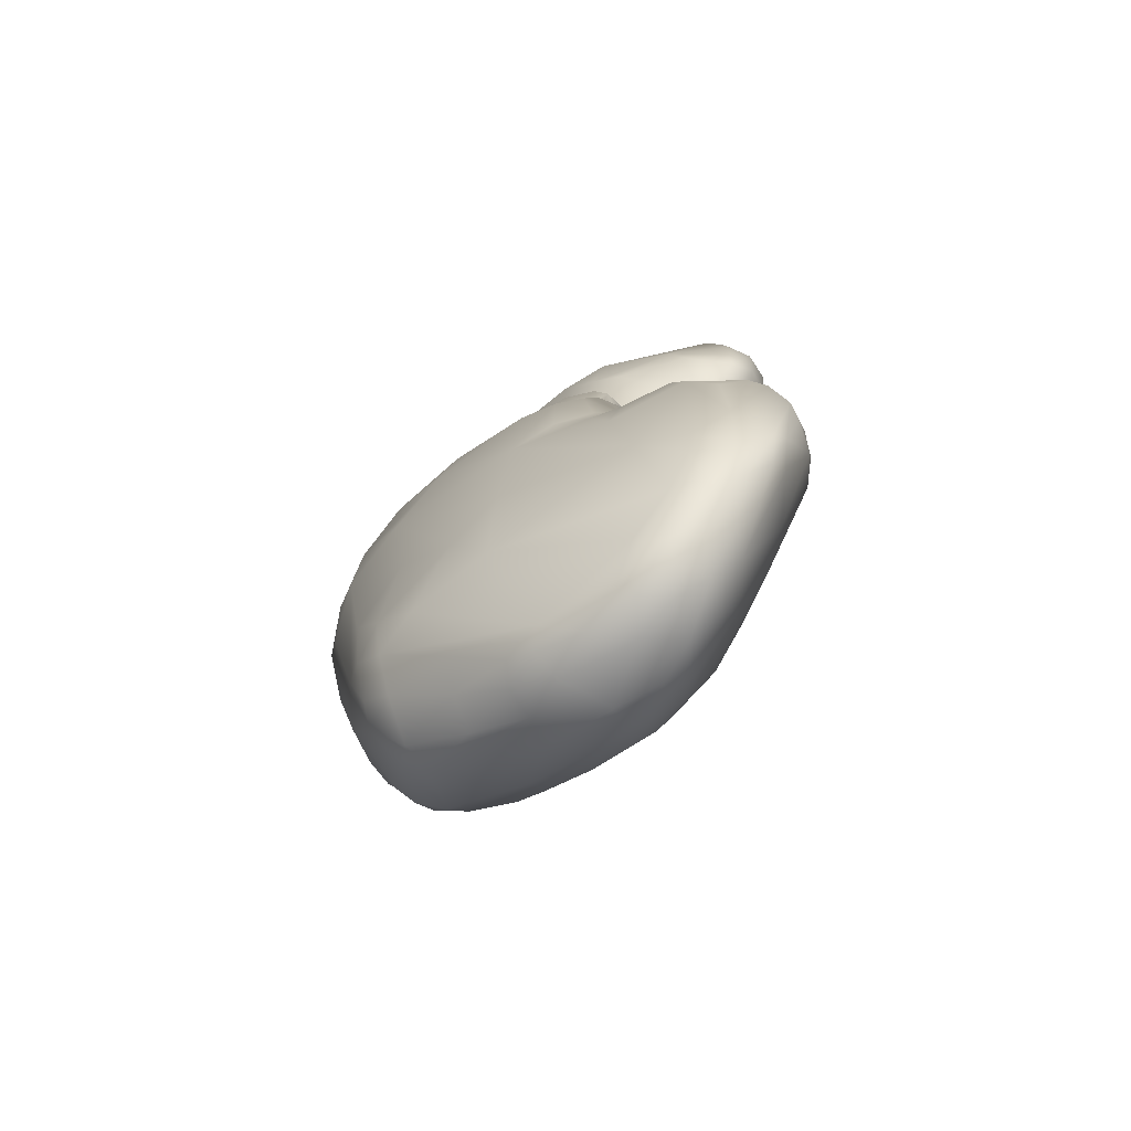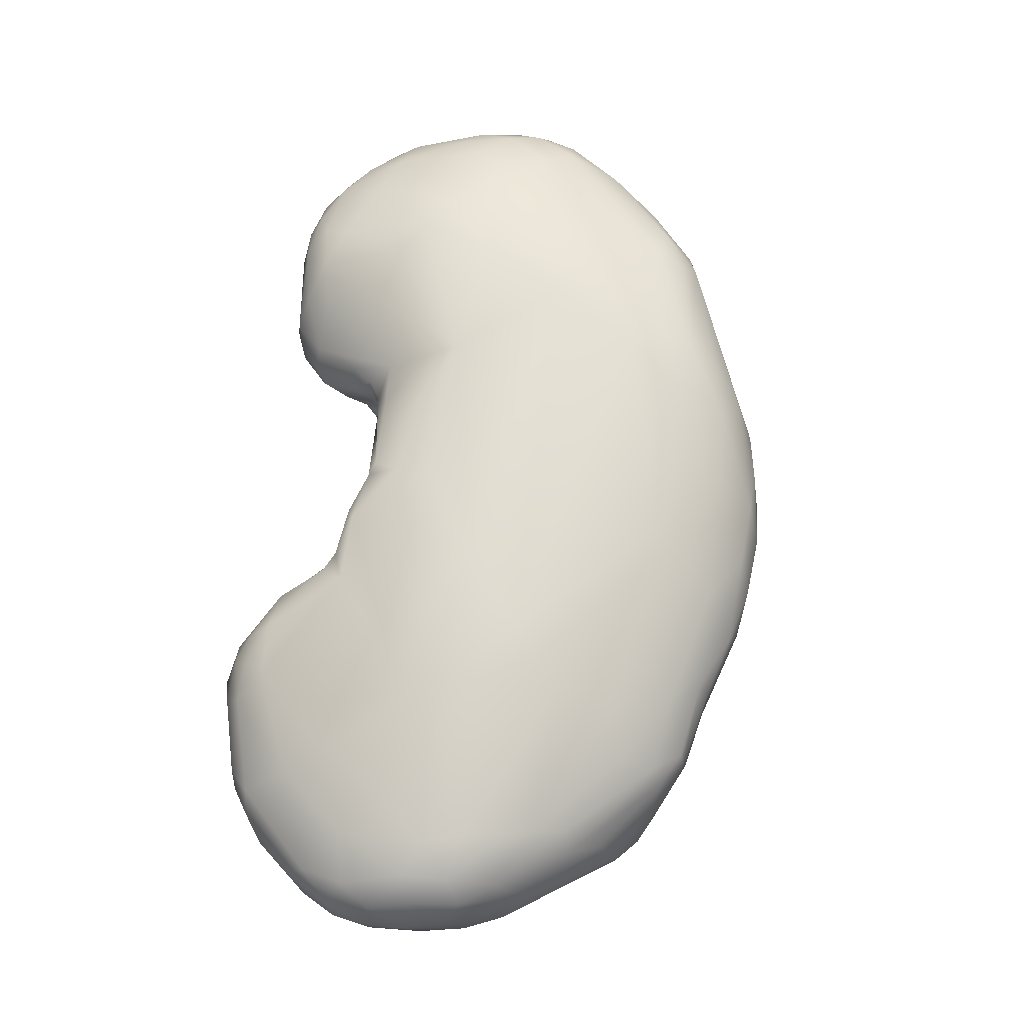
<metadata>
{"format":"obj","ext":"obj","renderer":"f3d","projection":"perspective","resolution":1024,"background":"white","views":[{"elev":-69.9,"azim":13.7,"up":"+Z"},{"elev":-28.8,"azim":144.9,"up":"+Z"}]}
</metadata>
<code>
o grp1
v -83.86 -70.7 1015
v -85.4 -71.92 1020
v -80.1 -72.58 1001
v -79.08 -75.88 994.9
v -82.5 -73.86 1003
v -76.5 -74.31 994.7
v -82.52 -71.42 1008
v -79.61 -69.03 1010
v -84.28 -75.81 1005
v -85.11 -74.19 1011
v -81.62 -86.72 989
v -74.7 -69.66 1004
v -80.62 -67.97 1017
v -74.53 -66.44 1018
v -82.22 -68.58 1023
v -85.56 -72.43 1025
v -87.14 -76.64 1027
v -87.69 -79.16 1026
v -85.25 -84.07 1004
v -74.28 -65.25 1028
v -82.24 -68.91 1028
v -78.45 -66.54 1030
v -83.25 -71.08 1031
v -84.82 -74.5 1032
v -86.21 -77.85 1032
v -73.02 -67.1 1049
v -77.09 -78.67 986.1
v -78.92 -80.44 987.1
v -75.48 -77.12 986.6
v -80.38 -78.61 993.5
v -71.6 -74.63 990.6
v -69.89 -68.55 1008
v -87.16 -80.65 1030
v -86.7 -83.77 1029
v -73.52 -65.01 1034
v -69.56 -64.66 1035
v -84.28 -78.66 1037
v -80.11 -74.88 1047
v -73.6 -78.61 983.1
v -78.12 -85.66 982.2
v -66.81 -77.13 984.4
v -71.63 -77.33 984.2
v -80.37 -92.02 988.3
v -85.18 -88.58 1006
v -65.65 -69.04 1009
v -68.97 -66 1021
v -84.67 -87.83 1031
v -65.66 -65.4 1029
v -83.72 -84.49 1036
v -79.78 -78.3 1049
v -75.71 -70.08 1051
v -73.26 -68.47 1052
v -75.84 -86.18 978.7
v -74.68 -89.04 976.9
v -78.5 -89.37 981.5
v -68.09 -83.46 975.8
v -72.88 -86.4 976.2
v -63.66 -83.57 974.2
v -64.48 -75.27 989.5
v -62.01 -82.01 976
v -81.07 -95.75 1007
v -83.77 -91.18 1003
v -83.02 -93.27 1008
v -84.26 -90.77 1017
v -64.64 -67.2 1020
v -61.5 -66.53 1034
v -65.12 -65.22 1036
v -66.36 -66.51 1049
v -80.62 -82.06 1046
v -69.95 -66.2 1048
v -75.94 -73.85 1054
v -74.95 -77.58 1056
v -68.71 -67.25 1053
v -69.14 -70.19 1058
v -71.83 -72.1 1058
v -64.01 -71.55 1063
v -67.8 -90.61 972.8
v -75.32 -93.46 979.3
v -68.38 -94.18 974.1
v -78.43 -92.14 982.6
v -78.7 -94.7 986.3
v -79.42 -95.09 995.3
v -57.74 -83.12 975.2
v -80.56 -95.55 1017
v -81.82 -92.67 1025
v -51.79 -77.45 997
v -78.05 -92.46 1037
v -78.61 -86.18 1046
v -53.38 -70.45 1040
v -58.29 -68.12 1045
v -77.89 -81.45 1051
v -74.52 -85.42 1053
v -72.61 -79.46 1059
v -70.87 -75.57 1061
v -66.07 -73.9 1064
v -60.98 -88.82 969.8
v -75.68 -96.42 982.8
v -75.97 -97.75 988.2
v -57.54 -76.74 990.6
v -76.33 -97.68 1024
v -73.94 -91.81 1045
v -62.79 -85.13 1066
v -57.56 -72.74 1065
v -60.64 -77.66 1069
v -61.54 -80.61 1069
v -61.41 -92.56 968.8
v -56.38 -87.4 970
v -68.22 -97.3 976.1
v -71.66 -99.72 983.5
v -73.43 -100.2 996.4
v -74.99 -100.1 1010
v -69.32 -100.3 1028
v -46.5 -79.73 1006
v -69.28 -92.92 1050
v -53.98 -73.05 1062
v -59.49 -89.55 1066
v -59.3 -74.45 1067
v -57.84 -96.06 967.5
v -62.58 -95.44 969.4
v -62.23 -97.95 970.2
v -53.19 -86.13 972.3
v -58.88 -100.7 970
v -50.73 -86.05 974.2
v -62.94 -104.2 982.7
v -49.01 -80.38 990.8
v -66.98 -103.6 989.3
v -69.97 -102.9 1015
v -67.77 -103.3 1019
v -50.11 -74.08 1059
v -57.32 -77.28 1070
v -55.72 -94.41 967.1
v -53.65 -92.22 967.3
v -59.46 -98.7 968.8
v -50.69 -89.11 970.1
v -53.38 -90.48 968
v -43.99 -78.52 1033
v -68.42 -97.31 1036
v -46.23 -74.6 1046
v -56.66 -94.22 1063
v -42.45 -78.04 1054
v -54.29 -75.48 1068
v -59.51 -84.5 1069
v -56.48 -79.74 1071
v -54.34 -100 967.5
v -47.09 -88.91 973.8
v -44.6 -83.6 990.7
v -60.17 -107.2 1004
v -59.19 -107.7 1014
v -54.8 -101.2 1034
v -65.93 -97.05 1039
v -65.8 -95.75 1048
v -50.8 -76.88 1067
v -56.94 -82.28 1071
v -54.21 -78.91 1070
v -48.64 -93.33 968
v -45.49 -96.93 967.8
v -50.08 -98.41 966.7
v -50.49 -103.7 968.8
v -48.49 -106.1 971.7
v -46.62 -91.71 970.4
v -61.6 -106.5 991.9
v -41.14 -86.58 993.5
v -42.45 -81.62 1017
v -52.39 -89.72 1024
v -51.39 -88.52 1028
v -54.5 -91.65 1029
v -53.56 -89.58 1028
v -52.9 -89.5 1029
v -53.5 -91.09 1031
v -56.49 -102.9 1031
v -56.23 -100.3 1049
v -40.17 -79.52 1050
v -55.92 -98.14 1057
v -46.43 -78.47 1063
v -54.41 -92.26 1068
v -52.23 -89.61 1070
v -49.08 -80.95 1069
v -49.38 -83.2 1071
v -46.3 -101.1 967.5
v -49.04 -102.4 967.6
v -40.5 -95.7 975.5
v -42.14 -91.34 979.4
v -37.28 -95.05 984.8
v -47 -110.4 985.7
v -48.43 -92.84 1014
v -50.44 -94.24 1013
v -51.35 -95.76 1014
v -51.97 -93.96 1017
v -52.81 -95.18 1017
v -50.41 -93.09 1017
v -52.28 -97.16 1017
v -59.38 -105.5 1020
v -52.34 -91.81 1020
v -48.23 -92.34 1019
v -53.92 -92.73 1020
v -54.82 -93.86 1020
v -55 -95.21 1021
v -54.32 -96.78 1021
v -54.82 -105.7 1025
v -39.86 -84.68 1017
v -54.44 -94.91 1027
v -49.58 -89 1024
v -44.73 -90.03 1027
v -53.12 -97.43 1027
v -40.34 -83.84 1024
v -42.04 -81.71 1032
v -46.63 -89.41 1028
v -49.94 -88.93 1030
v -51.74 -90.78 1032
v -53.9 -92.94 1031
v -52.89 -93.77 1032
v -53.19 -96.83 1029
v -49.31 -90.52 1032
v -50.87 -93.5 1033
v -49.59 -91.79 1033
v -55.83 -100.5 1036
v -45.86 -81.14 1067
v -39.98 -85.71 1064
v -42.84 -86.78 1068
v -50.32 -86.61 1071
v -42.15 -97.71 970.4
v -55.47 -108.3 1006
v -55.23 -108.7 1013
v -48.78 -98.62 1009
v -49.77 -97.16 1011
v -46.53 -96.28 1008
v -50.6 -98.26 1013
v -42.81 -92.26 1012
v -43.25 -91.42 1016
v -50.9 -99.98 1018
v -50.58 -100.6 1021
v -53.8 -106.5 1017
v -45.57 -92.49 1018
v -44.82 -90.85 1022
v -43.18 -90.89 1021
v -51.79 -98.36 1025
v -49.29 -98.97 1030
v -46.84 -90.1 1030
v -48.66 -97.48 1032
v -40.04 -88 1029
v -45.49 -92.51 1031
v -46.56 -93.9 1032
v -48.01 -95.77 1033
v -53.27 -101.1 1035
v -39.9 -86.99 1033
v -52.22 -102.3 1042
v -37.01 -85.39 1041
v -37.98 -82.36 1047
v -52.24 -91.7 1069
v -50.9 -96.12 1065
v -45.97 -88.36 1070
v -48.57 -91.52 1070
v -42.47 -101.7 969.4
v -44.85 -103.8 968.7
v -45.76 -105.9 970.1
v -39.31 -101.6 972.5
v -44.35 -108.7 975.3
v -51.49 -109.1 1003
v -36.7 -89.11 1012
v -45.41 -96.9 1007
v -46.14 -98.74 1007
v -43.18 -97.3 1007
v -46.85 -99.99 1008
v -46.28 -104.2 1010
v -43.29 -94.99 1008
v -40.32 -94.13 1009
v -49.75 -101.8 1014
v -47.31 -104.5 1012
v -52.14 -108.6 1013
v -37.19 -91.98 1010
v -49.34 -102.9 1017
v -48.53 -104.3 1015
v -38.27 -89.62 1016
v -52.38 -106 1019
v -40.01 -89.78 1019
v -38.25 -88.38 1018
v -48.79 -101.3 1023
v -51.47 -105.8 1025
v -38.71 -87.64 1019
v -41.28 -90.53 1025
v -49.65 -99.55 1028
v -48.88 -100.4 1029
v -50.85 -103.7 1029
v -52.95 -103.4 1031
v -40.38 -90.29 1028
v -40.16 -90.02 1030
v -40.89 -91.07 1030
v -44.09 -90.89 1029
v -48.25 -99.35 1031
v -47.9 -98.87 1032
v -50.77 -101.4 1032
v -48.23 -100.3 1032
v -39.44 -90.93 1033
v -40.78 -92.26 1031
v -44.86 -97.79 1034
v -46.1 -98.64 1034
v -47.94 -100.4 1033
v -48.87 -102.4 1041
v -51.06 -101.5 1051
v -51.37 -99.52 1057
v -37.09 -86.42 1059
v -33.91 -89 1052
v -47.35 -95.11 1067
v -41.62 -89.96 1068
v -42.17 -106.1 971.4
v -39.12 -104.8 973.2
v -40.62 -108.9 975.6
v -35.21 -99.8 982.9
v -31.49 -99.44 994
v -49.31 -110.2 996.3
v -36.66 -91.29 1004
v -48.63 -107.9 1007
v -48.13 -109.8 1002
v -51.16 -108.5 1007
v -35.63 -93.79 1006
v -41.16 -100.6 1007
v -43.86 -102.1 1008
v -42.7 -104.1 1008
v -45.65 -104.2 1010
v -47.32 -106.5 1009
v -45.91 -108.2 1006
v -36.4 -92.23 1008
v -36.55 -94.55 1007
v -37.61 -93.4 1009
v -38.04 -95.63 1008
v -40.1 -96.06 1008
v -46.69 -105.3 1010
v -48.15 -106.2 1013
v -50.63 -107.9 1014
v -36.63 -89.9 1013
v -49.28 -104.2 1017
v -50.99 -105.7 1018
v -49.32 -102.8 1017
v -49.24 -103.6 1019
v -49.28 -104.2 1017
v -50.03 -105.3 1024
v -48.86 -103.3 1025
v -49.02 -100.9 1030
v -47.37 -100 1033
v -47.44 -100 1033
v -41.56 -94.33 1032
v -39.53 -95.12 1034
v -37.82 -98.97 1036
v -41.47 -99.83 1036
v -44.38 -100.1 1036
v -44.36 -101.1 1037
v -38.01 -92.57 1035
v -42.48 -102.9 1044
v -32.53 -91.6 1048
v -48.11 -97.22 1064
v -37.79 -99.12 1059
v -37.8 -90.26 1064
v -42.83 -93.93 1067
v -43.62 -91.38 1069
v -37.13 -108 977
v -34.69 -107.4 979.8
v -33.57 -105.7 981.9
v -42.04 -110.4 979.5
v -41.45 -111.1 982.7
v -42.54 -111.4 1001
v -31.67 -98.73 1000
v -33.35 -99.51 1004
v -39.84 -105.5 1007
v -36.1 -99 1007
v -45.2 -106 1009
v -41.8 -107.6 1007
v -35.86 -98.4 1037
v -34.99 -96.26 1039
v -40.46 -101.4 1038
v -33.58 -92.16 1043
v -35 -91.66 1061
v -39.94 -92.84 1067
v -36.32 -93.93 1063
v -37.85 -96.22 1063
v -37.62 -110.1 979.6
v -37.27 -111.2 986.6
v -40.97 -111.8 998.4
v -30.66 -103.6 991.9
v -30.48 -102 995.7
v -39.54 -109.8 1004
v -31.04 -101.9 999.7
v -31.59 -105.9 999.8
v -33.29 -106.9 1002
v -38.02 -107.3 1006
v -38.07 -100.3 1037
v -35.52 -101 1040
v -40.82 -102.8 1041
v -33.26 -98.83 1043
v -32.47 -95.28 1045
v -32.74 -91.76 1054
v -31.95 -95.22 1052
v -35.42 -100.7 1049
v -32.9 -93.9 1056
v -34.21 -95.19 1060
v -33.92 -109 983.3
v -32.74 -107.8 984.9
v -30.97 -106.8 992.9
v -33.06 -109.6 997.7
v -37.75 -111.6 995.1
v -30.48 -104.4 997.1
v -34.8 -110.6 997.7
v -35.21 -109.2 1001
v -35.73 -101.6 1042
v -34.1 -100.4 1043
v -35.64 -98.64 1058
v -32.65 -96.06 1055
v -32.98 -98.07 1052
v -34.82 -97.17 1059
v -31.3 -107.9 995.8
f 3 4 5
f 5 7 3
f 3 7 8
f 9 5 11
f 8 12 3
f 5 9 10
f 5 10 7
f 10 1 7
f 7 1 13
f 7 13 8
f 10 2 1
f 13 1 15
f 1 2 15
f 2 17 16
f 2 10 18
f 18 17 2
f 18 10 19
f 21 22 15
f 22 13 15
f 16 21 2
f 15 2 21
f 16 23 21
f 16 24 23
f 16 17 24
f 24 17 25
f 22 21 26
f 6 29 27
f 30 27 28
f 28 11 30
f 30 11 5
f 30 4 27
f 30 5 4
f 4 6 27
f 3 31 6
f 3 6 4
f 9 11 19
f 9 19 10
f 12 31 3
f 32 31 12
f 12 8 14
f 13 14 8
f 14 13 20
f 18 33 17
f 34 33 18
f 36 20 35
f 20 13 22
f 37 24 25
f 17 33 25
f 33 37 25
f 20 22 35
f 26 35 22
f 23 24 38
f 29 39 27
f 40 11 28
f 42 39 29
f 6 31 29
f 31 42 29
f 41 42 31
f 44 11 43
f 19 11 44
f 46 45 32
f 19 44 18
f 44 34 18
f 12 14 32
f 46 32 14
f 48 46 20
f 14 20 46
f 20 36 48
f 33 34 49
f 37 33 49
f 50 37 49
f 35 26 36
f 24 37 38
f 37 50 38
f 26 21 51
f 23 51 21
f 23 38 51
f 26 51 52
f 53 54 55
f 27 39 53
f 57 53 39
f 56 57 39
f 53 28 27
f 28 53 40
f 53 55 40
f 40 55 11
f 58 39 42
f 11 55 43
f 60 42 41
f 41 31 59
f 31 32 59
f 61 62 43
f 44 43 62
f 61 63 62
f 62 63 44
f 63 64 44
f 64 34 44
f 64 47 34
f 65 45 46
f 46 48 65
f 49 34 47
f 48 66 65
f 36 67 48
f 67 36 68
f 47 69 49
f 49 69 50
f 36 70 68
f 26 70 36
f 38 71 51
f 71 38 50
f 71 50 72
f 73 70 26
f 68 70 73
f 52 73 26
f 73 52 74
f 75 52 51
f 74 52 75
f 51 71 75
f 76 73 74
f 77 54 57
f 53 57 54
f 55 54 78
f 79 78 54
f 78 80 55
f 79 54 77
f 60 58 42
f 55 80 43
f 43 80 81
f 43 81 82
f 83 41 59
f 61 43 82
f 64 63 84
f 84 85 64
f 45 65 86
f 64 85 47
f 65 66 86
f 87 88 47
f 48 67 66
f 67 90 66
f 89 66 90
f 47 88 69
f 67 68 90
f 91 50 69
f 91 69 88
f 92 91 88
f 91 72 50
f 93 72 91
f 75 71 94
f 94 71 72
f 95 76 74
f 75 95 74
f 57 56 96
f 58 56 39
f 60 41 83
f 97 80 78
f 81 80 97
f 98 81 97
f 82 81 98
f 45 99 59
f 99 45 86
f 32 45 59
f 63 61 84
f 100 85 84
f 87 85 100
f 87 47 85
f 86 66 89
f 101 92 88
f 91 92 93
f 93 92 102
f 68 73 103
f 103 73 76
f 95 75 94
f 95 94 104
f 104 94 105
f 72 93 94
f 105 94 93
f 102 105 93
f 106 57 96
f 56 58 96
f 96 58 107
f 78 108 97
f 98 97 109
f 82 98 110
f 99 83 59
f 111 84 61
f 87 100 112
f 113 86 89
f 88 87 101
f 114 92 101
f 68 115 90
f 116 102 92
f 103 76 117
f 95 117 76
f 77 57 106
f 106 119 77
f 119 79 77
f 79 119 120
f 120 108 79
f 107 58 60
f 83 107 60
f 121 107 83
f 78 79 108
f 108 122 97
f 123 121 83
f 99 123 83
f 123 99 125
f 126 110 98
f 125 99 86
f 110 61 82
f 111 61 110
f 111 127 84
f 127 100 84
f 114 116 92
f 90 115 129
f 68 103 115
f 117 95 104
f 130 117 104
f 131 106 132
f 106 96 132
f 106 118 119
f 118 133 119
f 133 120 119
f 134 107 121
f 107 134 135
f 120 122 108
f 97 122 109
f 124 126 109
f 126 98 109
f 126 111 110
f 136 113 89
f 87 112 137
f 89 90 138
f 139 116 114
f 138 90 129
f 129 140 138
f 103 141 115
f 117 141 103
f 130 141 117
f 130 104 143
f 96 107 135
f 96 135 132
f 106 131 118
f 144 133 118
f 122 120 133
f 134 121 123
f 122 124 109
f 146 125 86
f 127 111 147
f 127 148 128
f 127 128 100
f 112 100 128
f 136 89 138
f 149 150 137
f 101 87 137
f 150 101 137
f 151 114 101
f 151 139 114
f 115 152 129
f 115 141 152
f 102 142 105
f 105 142 153
f 141 130 154
f 154 130 143
f 105 153 104
f 153 143 104
f 155 132 135
f 156 132 155
f 157 131 132
f 156 157 132
f 131 157 118
f 133 144 122
f 159 122 158
f 135 134 155
f 134 160 155
f 159 124 122
f 145 134 123
f 134 145 160
f 146 145 123
f 124 161 126
f 123 125 146
f 113 162 146
f 113 146 86
f 163 113 136
f 167 164 165
f 167 165 168
f 169 167 168
f 170 149 137
f 151 101 150
f 150 171 151
f 172 136 138
f 173 139 151
f 174 129 152
f 116 142 102
f 175 142 116
f 141 177 152
f 177 141 154
f 154 178 177
f 178 154 143
f 179 157 156
f 157 144 118
f 157 180 144
f 158 144 180
f 144 158 122
f 160 156 155
f 160 145 181
f 181 145 182
f 182 145 146
f 182 146 183
f 184 161 124
f 161 184 147
f 183 146 162
f 161 111 126
f 111 161 147
f 127 147 148
f 185 188 186
f 188 189 186
f 190 188 185
f 186 189 187
f 192 128 148
f 190 194 193
f 188 195 196
f 196 197 189
f 195 188 190
f 193 195 190
f 188 196 189
f 189 197 191
f 191 197 198
f 194 202 193
f 195 167 196
f 195 193 164
f 195 164 167
f 196 167 166
f 197 196 166
f 197 166 201
f 197 201 198
f 202 164 193
f 165 164 202
f 198 201 204
f 200 163 136
f 200 136 205
f 205 136 206
f 203 207 202
f 208 168 165
f 202 207 165
f 165 207 208
f 166 167 169
f 166 169 210
f 209 168 208
f 210 201 166
f 201 210 212
f 210 211 212
f 170 137 112
f 168 209 169
f 213 209 208
f 214 211 209
f 213 215 209
f 215 214 209
f 169 209 211
f 169 211 210
f 171 150 216
f 149 216 150
f 140 172 138
f 174 140 129
f 175 116 139
f 174 152 217
f 174 217 218
f 152 177 217
f 176 142 175
f 176 153 142
f 178 219 177
f 220 143 153
f 178 143 220
f 157 179 180
f 221 156 160
f 181 221 160
f 223 147 222
f 147 223 148
f 224 186 225
f 186 224 226
f 185 186 226
f 186 187 225
f 225 187 227
f 185 228 229
f 189 191 227
f 187 189 227
f 230 227 191
f 148 232 192
f 233 190 185
f 190 233 194
f 194 233 234
f 235 233 229
f 234 233 235
f 230 191 198
f 231 230 198
f 128 192 199
f 202 194 234
f 236 198 204
f 231 198 236
f 199 112 128
f 199 170 112
f 202 234 203
f 201 212 204
f 281 204 212
f 281 212 237
f 238 207 203
f 211 239 212
f 240 205 206
f 238 208 207
f 213 208 238
f 213 238 241
f 213 242 215
f 214 215 243
f 243 215 242
f 239 211 214
f 239 214 243
f 216 149 244
f 216 246 171
f 206 136 247
f 247 136 248
f 173 151 171
f 172 248 136
f 218 140 174
f 175 250 249
f 177 219 217
f 219 178 251
f 220 153 176
f 252 176 249
f 176 252 220
f 176 175 249
f 251 178 220
f 156 253 179
f 179 253 254
f 255 158 180
f 254 180 179
f 254 255 180
f 255 159 158
f 221 253 156
f 181 256 221
f 124 257 184
f 181 182 183
f 258 222 147
f 163 259 113
f 262 260 261
f 260 226 261
f 113 259 162
f 185 226 265
f 260 265 226
f 262 265 260
f 261 226 224
f 263 261 224
f 225 267 224
f 225 227 267
f 268 263 224
f 267 268 224
f 264 263 268
f 265 228 185
f 228 265 266
f 271 272 267
f 223 232 148
f 259 163 200
f 270 273 228
f 230 267 227
f 230 271 267
f 232 274 192
f 273 275 229
f 228 273 229
f 185 229 233
f 271 231 277
f 230 231 271
f 199 192 274
f 274 278 199
f 205 279 200
f 200 279 276
f 273 276 275
f 276 285 275
f 276 279 285
f 280 234 235
f 235 229 275
f 280 235 275
f 275 285 280
f 277 231 236
f 236 281 277
f 279 205 240
f 203 234 280
f 281 236 204
f 277 281 282
f 282 281 237
f 170 199 284
f 284 199 278
f 240 286 279
f 285 279 286
f 285 286 287
f 288 203 280
f 288 238 203
f 280 285 288
f 287 241 288
f 288 285 287
f 237 212 239
f 289 237 239
f 290 289 239
f 244 149 291
f 284 291 149
f 284 283 291
f 284 149 170
f 206 245 240
f 245 286 240
f 293 286 245
f 287 294 241
f 288 241 238
f 241 242 213
f 241 294 295
f 241 295 242
f 295 243 242
f 239 243 296
f 243 295 296
f 296 290 239
f 297 244 291
f 216 244 246
f 244 298 246
f 245 206 247
f 299 173 171
f 299 300 173
f 140 301 172
f 301 302 172
f 250 139 173
f 173 300 250
f 218 301 140
f 139 250 175
f 250 303 249
f 303 252 249
f 217 219 218
f 219 251 304
f 251 220 252
f 253 305 254
f 254 305 255
f 221 256 253
f 253 256 306
f 306 305 253
f 257 159 255
f 305 307 255
f 124 159 257
f 181 308 256
f 183 162 309
f 147 184 310
f 309 162 311
f 312 258 313
f 147 310 258
f 313 258 310
f 314 258 312
f 259 311 162
f 261 316 262
f 316 261 317
f 261 263 317
f 316 317 318
f 318 317 319
f 320 312 321
f 222 258 314
f 311 259 322
f 322 315 311
f 323 322 324
f 325 323 324
f 322 323 315
f 326 266 265
f 326 325 266
f 262 326 265
f 262 316 326
f 317 263 264
f 327 319 268
f 264 319 317
f 320 327 328
f 320 328 312
f 314 312 269
f 223 269 329
f 329 269 312
f 222 314 223
f 223 314 269
f 330 322 259
f 270 266 324
f 266 325 324
f 322 330 270
f 322 270 324
f 228 266 270
f 267 272 268
f 272 271 331
f 272 331 328
f 328 268 272
f 328 327 268
f 329 332 232
f 329 328 332
f 312 328 329
f 329 232 223
f 200 276 259
f 276 330 259
f 330 276 273
f 270 330 273
f 271 333 331
f 334 331 333
f 332 335 334
f 332 328 331
f 332 334 336
f 332 274 232
f 333 277 334
f 337 336 334
f 332 336 274
f 278 274 336
f 277 282 337
f 337 334 277
f 282 338 337
f 337 283 336
f 337 338 283
f 284 278 283
f 336 283 278
f 292 282 290
f 282 237 289
f 292 338 282
f 290 339 292
f 291 283 338
f 338 292 291
f 294 287 286
f 294 286 293
f 294 293 342
f 294 342 341
f 342 343 341
f 341 295 294
f 341 344 295
f 344 345 295
f 296 339 290
f 297 292 340
f 297 340 339
f 346 297 339
f 295 345 296
f 345 339 296
f 346 339 345
f 292 297 291
f 245 347 293
f 293 347 342
f 298 244 297
f 298 297 346
f 348 246 298
f 246 348 299
f 246 299 171
f 349 247 248
f 248 172 302
f 302 349 248
f 299 351 300
f 300 351 350
f 300 350 250
f 250 350 303
f 353 354 252
f 353 252 303
f 351 303 350
f 354 251 252
f 354 304 251
f 305 306 355
f 355 307 305
f 256 356 306
f 306 356 355
f 307 257 255
f 257 358 184
f 358 359 184
f 181 183 308
f 308 183 309
f 310 360 313
f 313 321 312
f 360 321 313
f 361 311 315
f 315 362 361
f 316 363 364
f 363 316 318
f 318 365 363
f 318 319 365
f 365 320 321
f 323 325 364
f 364 315 323
f 325 326 364
f 364 326 316
f 365 319 327
f 320 365 327
f 343 344 341
f 342 347 343
f 343 347 367
f 368 347 245
f 344 369 345
f 345 369 346
f 370 245 247
f 351 299 348
f 390 302 301
f 301 371 390
f 371 301 218
f 352 371 218
f 352 218 219
f 219 304 352
f 373 304 372
f 352 304 373
f 304 354 372
f 354 353 372
f 374 372 353
f 356 256 357
f 375 307 355
f 307 358 257
f 307 375 358
f 358 375 359
f 376 359 375
f 308 357 256
f 376 377 359
f 378 357 308
f 184 359 377
f 378 308 309
f 184 377 310
f 360 310 377
f 309 311 361
f 379 309 361
f 377 380 360
f 381 362 382
f 360 380 321
f 362 315 364
f 362 383 382
f 384 364 363
f 384 362 364
f 384 383 362
f 366 363 365
f 366 384 363
f 321 366 365
f 380 366 321
f 384 366 380
f 347 368 367
f 385 343 386
f 343 367 386
f 343 385 344
f 385 369 344
f 385 386 369
f 369 387 346
f 387 298 346
f 298 387 348
f 245 370 368
f 389 368 370
f 370 247 349
f 389 370 349
f 349 390 391
f 348 392 351
f 349 302 390
f 390 371 393
f 373 371 352
f 371 373 394
f 351 353 303
f 351 374 353
f 372 374 373
f 355 395 375
f 395 355 356
f 356 396 395
f 356 357 396
f 395 376 375
f 357 378 396
f 378 397 396
f 395 398 376
f 309 379 378
f 377 376 399
f 381 400 379
f 400 378 379
f 377 399 401
f 379 361 381
f 382 400 381
f 401 402 380
f 380 377 401
f 361 362 381
f 402 384 380
f 383 384 402
f 389 388 368
f 388 367 368
f 388 386 367
f 386 388 404
f 386 387 369
f 387 386 403
f 386 404 403
f 403 392 348
f 404 392 403
f 348 387 403
f 391 388 389
f 349 391 389
f 404 407 392
f 404 388 407
f 407 388 391
f 406 407 391
f 390 393 391
f 393 406 391
f 405 351 392
f 407 405 392
f 406 393 394
f 394 408 406
f 406 408 407
f 407 408 405
f 371 394 393
f 408 394 373
f 374 408 373
f 408 374 351
f 405 408 351
f 395 409 398
f 396 409 395
f 396 397 409
f 376 398 401
f 399 376 401
f 397 378 400
f 400 409 397
f 382 409 400
f 382 383 398
f 409 382 398
f 398 402 401
f 383 402 398

</code>
